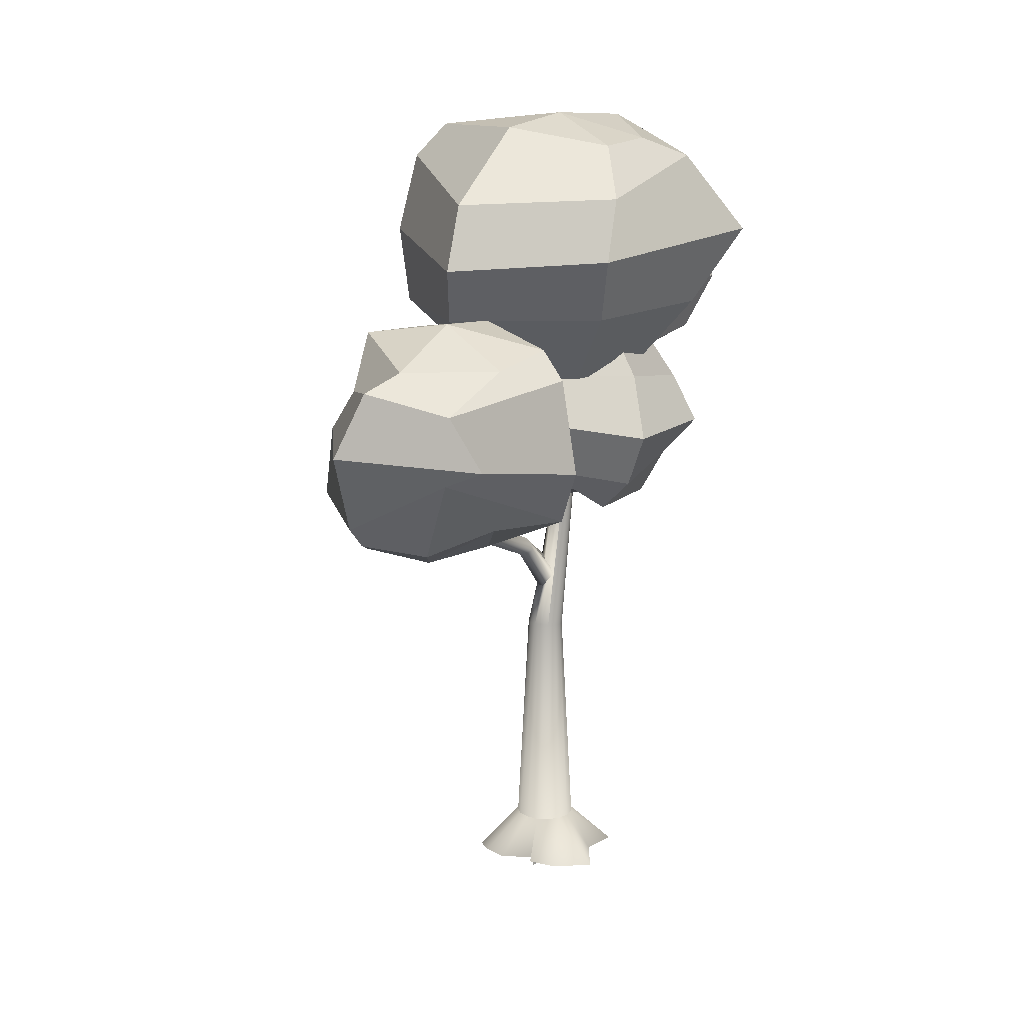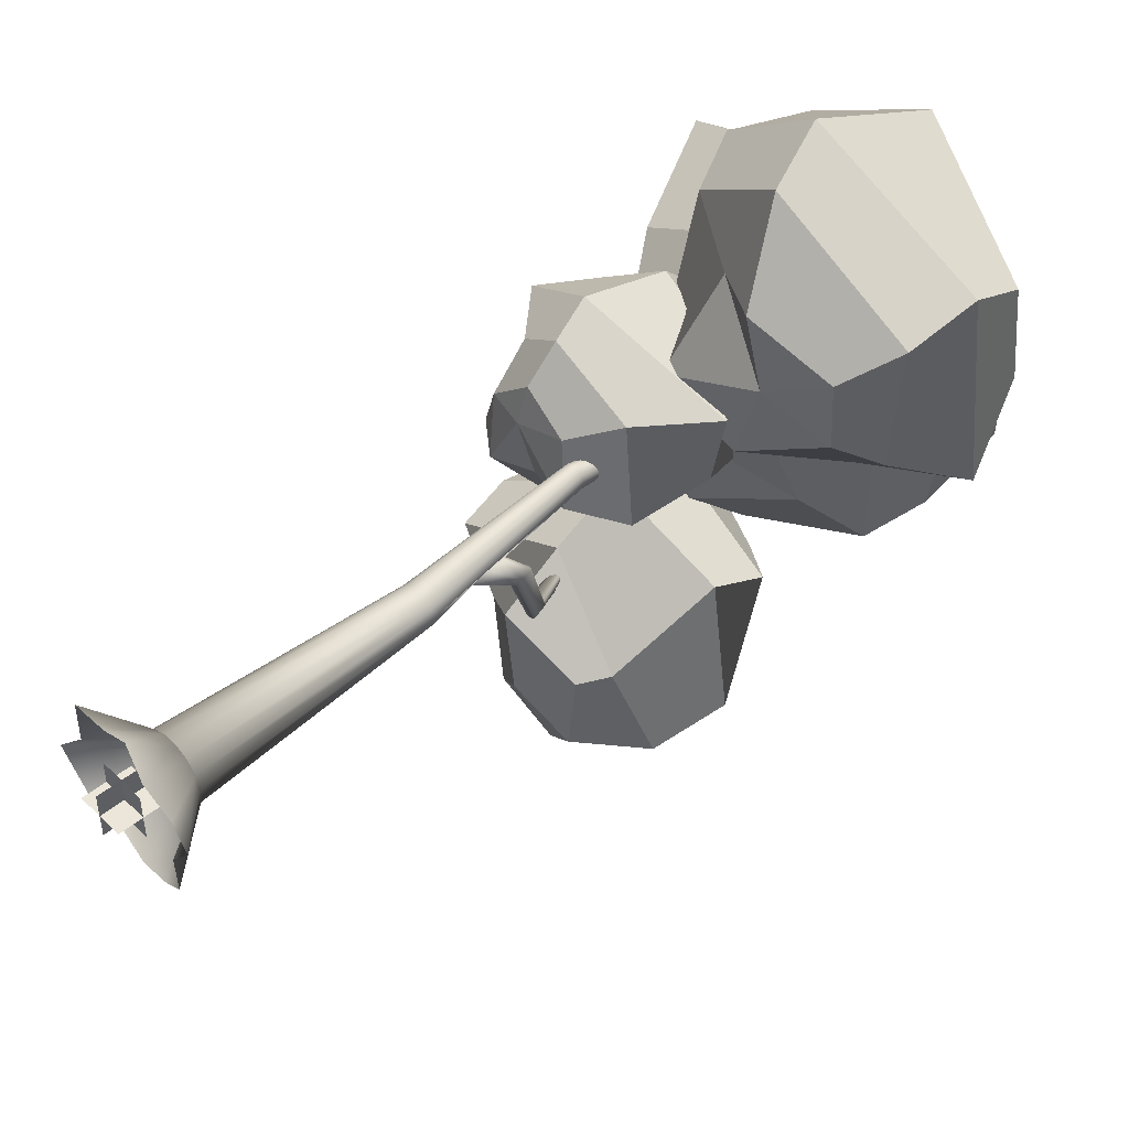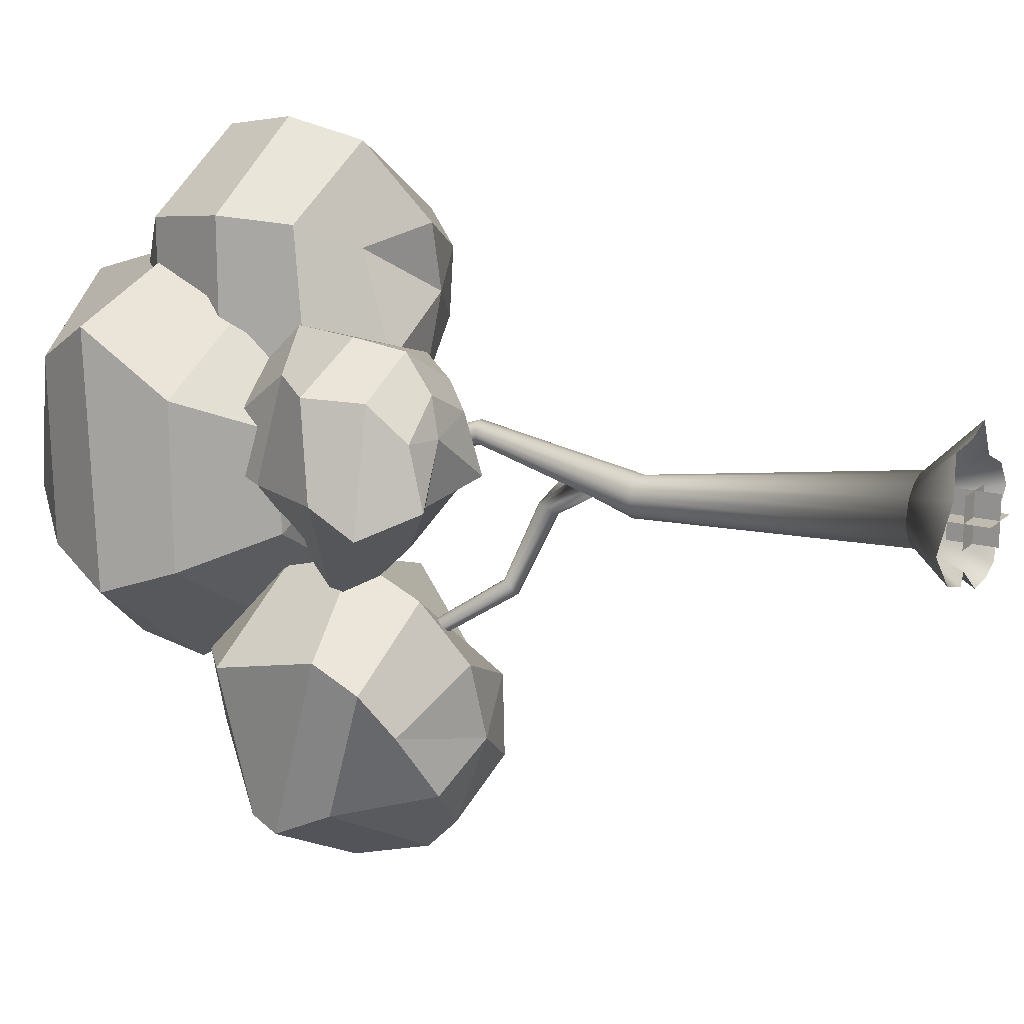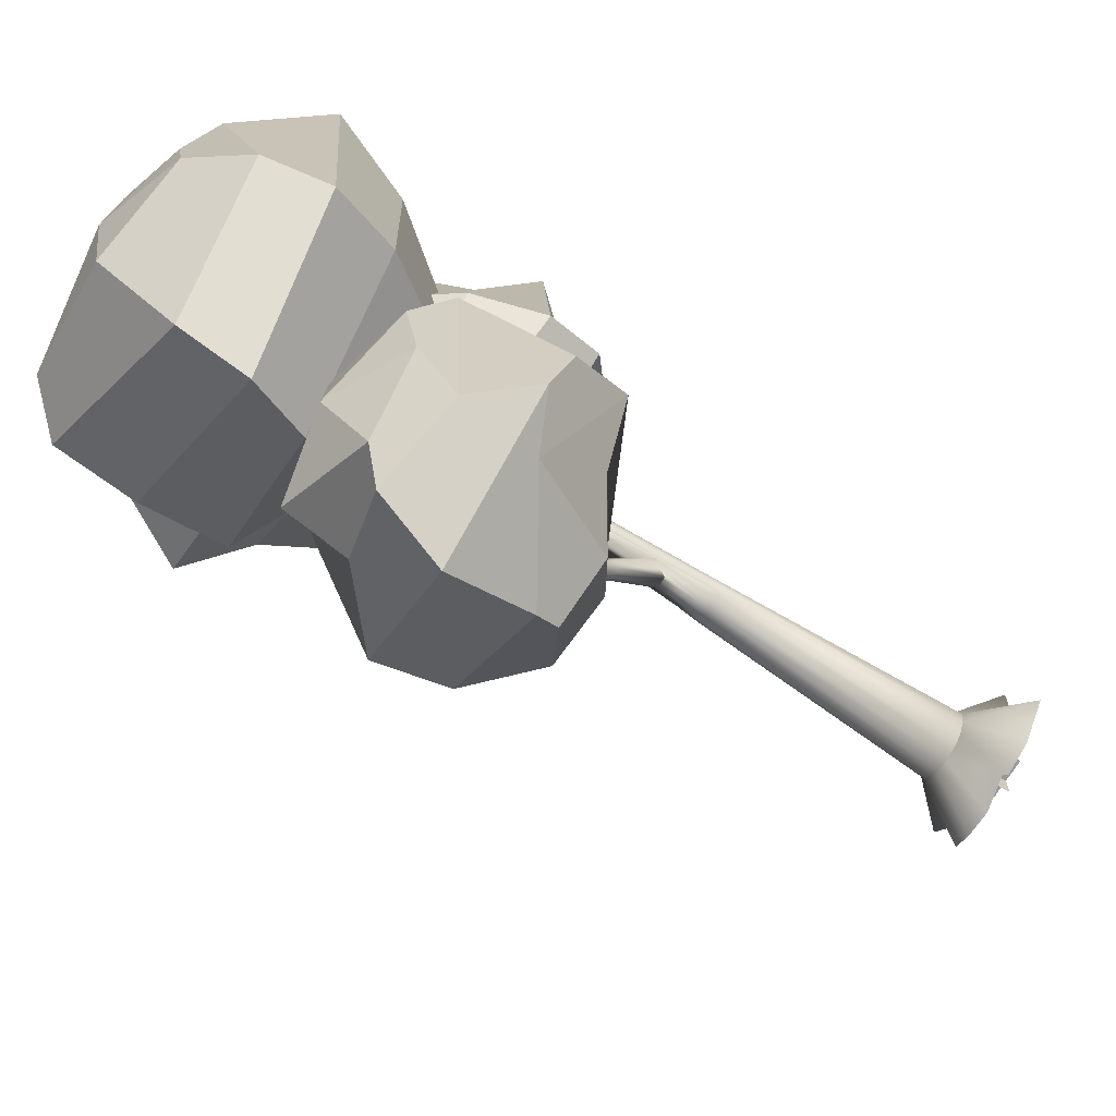
<metadata>
{"format":"obj","ext":"obj","renderer":"f3d","projection":"perspective","resolution":1024,"background":"white","views":[{"elev":15.0,"azim":-137.9,"up":"+Y"},{"elev":46.9,"azim":47.7,"up":"+Z"},{"elev":16.2,"azim":-60.2,"up":"+Z"},{"elev":-68.5,"azim":-120.9,"up":"+Z"}]}
</metadata>
<code>
g Cylinder_Cylinder.001
v 0.5324 0.00055 -2.848
v -0 2.001 -1.453
v 1.739 0.00055 -2.725
v 0.5908 2.001 -1.327
v 2.539 0.00055 -2.324
v 1.079 2.001 -0.9719
v 2.459 0.00055 -0.7902
v 1.381 2.001 -0.4489
v 3.423 0.00055 0.3981
v 1.445 2.001 0.1518
v 2.726 0.00055 1.395
v 1.258 2.001 0.7263
v 1.319 0.00055 2.023
v 0.8538 2.001 1.175
v 0.6554 0.00055 3.472
v 0.302 2.001 1.421
v -0.5516 0.00055 3.002
v -0.302 2.001 1.421
v -2.144 0.00055 2.877
v -0.8538 2.001 1.175
v -2.173 0.00055 1.117
v -1.258 2.001 0.7263
v -3.672 0.00055 -0.5201
v -1.445 2.001 0.1518
v -2.366 0.00055 -1.965
v -1.381 2.001 -0.4489
v -1.015 0.00055 -2.346
v -1.079 2.001 -0.9719
v -0.7707 0.00055 -1.839
v -0.5908 2.001 -1.327
v 0.5908 2.001 -1.327
v -0 2.001 -1.453
v 1.079 2.001 -0.9719
v 1.381 2.001 -0.4489
v 1.445 2.001 0.1518
v 1.258 2.001 0.7263
v 0.8538 2.001 1.175
v 0.302 2.001 1.421
v -0.302 2.001 1.421
v -0.8538 2.001 1.175
v -1.258 2.001 0.7263
v -1.445 2.001 0.1518
v -1.381 2.001 -0.4489
v -1.079 2.001 -0.9719
v -0.5908 2.001 -1.327
v -0.4338 13.13 -1.703
v -0.7902 13.14 -1.759
v -0.1315 13.11 -1.507
v 0.06459 13.07 -1.206
v 0.1205 13.04 -0.8518
v 0.02652 13 -0.5051
v -0.201 12.97 -0.2261
v -0.5228 12.96 -0.06313
v -0.8833 12.97 -0.04434
v -1.22 12.98 -0.173
v -1.475 13.02 -0.4268
v -1.604 13.05 -0.7619
v -1.584 13.09 -1.12
v -1.42 13.12 -1.44
v -1.139 13.14 -1.666
v -0.3042 20.17 0.289
v -0.5005 20.16 0.2131
v -0.1561 20.19 0.4382
v -0.08174 20.2 0.6348
v -0.09397 20.22 0.8448
v -0.1907 20.22 1.032
v -0.3551 20.23 1.164
v -0.5589 20.22 1.218
v -0.7668 20.21 1.184
v -0.9428 20.19 1.069
v -1.057 20.18 0.8926
v -1.088 20.16 0.6847
v -1.033 20.15 0.4817
v -0.8991 20.14 0.3185
v -0.7109 20.15 0.2235
v -1.028 24.88 -0.9915
v -1.15 24.87 -1.034
v -0.9343 24.88 -0.9032
v -0.8845 24.88 -0.7844
v -0.8873 24.89 -0.6555
v -0.9422 24.88 -0.5389
v -1.04 24.88 -0.4547
v -1.163 24.88 -0.4174
v -1.291 24.87 -0.4336
v -1.401 24.87 -0.5004
v -1.474 24.86 -0.6063
v -1.498 24.86 -0.7329
v -1.469 24.86 -0.8584
v -1.391 24.86 -0.9611
v -1.278 24.86 -1.023
v -1.084 29.87 -0.5629
v -1.181 29.87 -0.5699
v -0.9991 29.89 -0.5178
v -0.9399 29.9 -0.4424
v -0.9172 29.92 -0.3496
v -0.9348 29.94 -0.2556
v -0.9897 29.95 -0.1765
v -1.073 29.96 -0.1261
v -1.169 29.96 -0.1131
v -1.262 29.95 -0.1397
v -1.336 29.93 -0.2013
v -1.378 29.92 -0.2873
v -1.38 29.9 -0.3828
v -1.343 29.88 -0.4713
v -1.273 29.87 -0.5374
v -1.084 29.87 -0.5629
v -1.181 29.87 -0.5699
v -0.9991 29.89 -0.5178
v -0.9399 29.9 -0.4424
v -0.9172 29.92 -0.3496
v -0.9348 29.94 -0.2556
v -0.9897 29.95 -0.1765
v -1.073 29.96 -0.1261
v -1.169 29.96 -0.1131
v -1.262 29.95 -0.1397
v -1.336 29.93 -0.2013
v -1.378 29.92 -0.2873
v -1.38 29.9 -0.3828
v -1.343 29.88 -0.4713
v -1.273 29.87 -0.5374
v -1.27 34.08 -1.285
v -1.085 23.04 0.2017
v -1.015 22.42 0.4173
v -0.7797 23.11 0.1602
v -0.6733 22.39 0.4118
v -0.5328 22.8 0.01498
v -0.4645 22.4 0.1441
v -1.184 22.65 0.2431
v -0.9358 23.13 0.1978
v -0.8346 22.35 0.4717
v -0.4739 22.49 -0.05845
v -0.6405 23.01 0.0919
v -0.5425 22.41 0.2966
v -1.085 23.04 0.2017
v -1.015 22.42 0.4173
v -0.7797 23.11 0.1602
v -0.6733 22.39 0.4118
v -0.5328 22.8 0.01498
v -0.4645 22.4 0.1441
v -1.184 22.65 0.2431
v -0.9358 23.13 0.1978
v -0.8346 22.35 0.4717
v -0.4739 22.49 -0.05845
v -0.6405 23.01 0.0919
v -0.5425 22.41 0.2966
v 0.5376 24.33 1.987
v 0.7649 23.99 2.274
v 0.7299 24.45 1.916
v 1.012 24.06 2.249
v 0.9952 24.28 1.861
v 1.159 24.06 2.038
v 0.5811 24.05 2.111
v 0.6171 24.42 1.953
v 0.9121 24 2.315
v 1.127 24.07 1.872
v 0.8568 24.41 1.878
v 1.1 24.08 2.151
v 1.617 27.47 2.32
v 1.774 27.29 2.518
v 1.711 27.59 2.317
v 1.902 27.38 2.55
v 1.907 27.54 2.325
v 2.018 27.43 2.45
v 1.681 27.3 2.391
v 1.647 27.54 2.318
v 1.848 27.32 2.569
v 2.023 27.44 2.346
v 1.798 27.59 2.315
v 1.962 27.42 2.509
v 1.684 30.27 2.637
v -0.655 16.33 -0.7961
v -0.4258 15.22 -1.03
v -0.3981 16.35 -0.7291
v -1.171 15.66 -0.7555
v -0.6989 15.24 -1.082
v -0.655 16.33 -0.7961
v -0.1982 15.31 -0.8407
v -0.1677 16.21 -0.6004
v -0.08501 15.57 -0.4832
v -0.9645 15.38 -0.9879
v -0.9242 16.14 -0.7951
v -0.4253 16.63 -0.7034
v -0.464 15.06 -1.123
v -0.8446 15.08 -1.196
v -1.171 15.66 -0.7555
v -0.9242 16.14 -0.7951
v -0.9645 15.38 -0.9879
v -0.1042 16.43 -0.524
v -0.1467 15.18 -0.859
v 0.01107 15.54 -0.3607
v -0.7391 17.16 -1.904
v -0.5443 17.54 -1.874
v -0.1906 16.89 -2.263
v -0.4084 16.91 -2.272
v -0.3322 17.69 -1.867
v -0.1249 17.7 -1.837
v -0.6044 16.99 -2.15
v 0.06559 17.57 -1.788
v 0.006699 16.92 -2.126
v 0.1336 17.06 -1.82
v -1.322 18.44 -5.174
v -1.155 18.77 -5.091
v -0.8716 18.3 -5.598
v -1.066 18.31 -5.579
v -0.9702 18.91 -5.077
v -0.7837 18.92 -5.072
v -1.227 18.35 -5.436
v -0.6066 18.81 -5.076
v -0.6824 18.32 -5.493
v -0.5384 18.38 -5.215
v -3.618 22.03 -7.739
v -3.468 22.18 -7.504
v -3.181 22.04 -8.039
v -3.34 22.07 -8.045
v -3.308 22.23 -7.406
v -3.158 22.2 -7.375
v -3.496 22.07 -7.949
v -3.027 22.09 -7.412
v -3.05 21.96 -7.939
v -2.988 21.85 -7.706
v -3.115 24.65 -11.07
f 1 2 4 3
f 3 4 6 5
f 5 6 8 7
f 7 8 10 9
f 9 10 12 11
f 11 12 14 13
f 13 14 16 15
f 15 16 18 17
f 17 18 20 19
f 19 20 22 21
f 21 22 24 23
f 23 24 26 25
f 25 26 28 27
f 20 18 39 40
f 27 28 30 29
f 29 30 2 1
f 43 42 57 58
f 30 28 44 45
f 6 4 31 33
f 16 14 37 38
f 26 24 42 43
f 12 10 35 36
f 22 20 40 41
f 2 30 45 32
f 8 6 33 34
f 18 16 38 39
f 28 26 43 44
f 4 2 32 31
f 14 12 36 37
f 24 22 41 42
f 10 8 34 35
f 50 49 179 64 65
f 36 35 50 51
f 44 43 58 59
f 37 36 51 52
f 45 44 59 60
f 38 37 52 53
f 32 45 60 47
f 39 38 53 54
f 31 32 47 46
f 40 39 54 55
f 33 31 46 48
f 41 40 55 56
f 34 33 48 49
f 42 41 56 57
f 35 34 49 50
f 72 71 86 87
f 58 57 72 73
f 51 50 65 66
f 59 58 73 74 174
f 52 51 66 67
f 60 59 174 180
f 53 52 67 68
f 47 60 180 175
f 54 53 68 69
f 46 47 175 172
f 55 54 69 70
f 48 46 172 177
f 56 55 70 71
f 49 48 177 179
f 57 56 71 72
f 79 78 93 94
f 65 64 131 127
f 73 72 87 88
f 66 65 127 133
f 74 73 88 89
f 67 66 133 125
f 75 74 89 90
f 68 67 125 130
f 62 75 90 77
f 69 68 130 123
f 61 62 77 76
f 70 69 123 128
f 63 61 76 78
f 71 70 128 85 86
f 64 63 78 79 131
f 101 100 115 116
f 87 86 101 102
f 80 79 94 95
f 88 87 102 103
f 81 80 95 96
f 89 88 103 104
f 82 81 96 97
f 90 89 104 105
f 83 82 97 98
f 77 90 105 92
f 84 83 98 99
f 76 77 92 91
f 85 84 99 100
f 78 76 91 93
f 86 85 100 101
f 116 115 121
f 94 93 108 109
f 102 101 116 117
f 95 94 109 110
f 103 102 117 118
f 96 95 110 111
f 104 103 118 119
f 97 96 111 112
f 105 104 119 120
f 98 97 112 113
f 92 105 120 107
f 99 98 113 114
f 91 92 107 106
f 100 99 114 115
f 93 91 106 108
f 109 108 121
f 117 116 121
f 110 109 121
f 118 117 121
f 111 110 121
f 119 118 121
f 112 111 121
f 120 119 121
f 113 112 121
f 107 120 121
f 114 113 121
f 106 107 121
f 115 114 121
f 108 106 121
f 122 128 140 134
f 130 125 124 129
f 129 124 82 83
f 128 123 122
f 122 84 85 128
f 127 131 126
f 126 131 79 80
f 125 133 132 124
f 124 132 81 82
f 123 130 129 122
f 122 129 83 84
f 133 127 126 132
f 132 126 80 81
f 130 123 135 142
f 132 124 136 144
f 123 128 140 135
f 126 132 144 138
f 124 129 141 136
f 133 125 137 145
f 131 126 138 143
f 127 133 145 139
f 125 130 142 137
f 129 122 134 141
f 131 127 139 143
f 136 141 153 148
f 145 137 149 157
f 143 138 150 155
f 139 145 157 151
f 137 142 154 149
f 141 134 146 153
f 143 139 151 155
f 134 140 152 146
f 142 135 147 154
f 144 136 148 156
f 135 140 152 147
f 138 144 156 150
f 150 156 168 162
f 148 153 165 160
f 157 149 161 169
f 155 150 162 167
f 151 157 169 163
f 149 154 166 161
f 153 146 158 165
f 155 151 163 167
f 146 152 164 158
f 154 147 159 166
f 156 148 160 168
f 147 152 164 159
f 159 164 170
f 162 168 170
f 160 165 170
f 169 161 170
f 167 162 170
f 163 169 170
f 161 166 170
f 165 158 170
f 167 163 170
f 158 164 170
f 166 159 170
f 168 160 170
f 187 185 191 197
f 179 178 63 64
f 178 179 190 188
f 172 175 184 183
f 176 181 75 62
f 173 178 188 182
f 178 173 61 63
f 175 180 187 184
f 181 174 74 75
f 176 173 182 171
f 173 176 62 61
f 186 171 195 192
f 190 189 199 200
f 185 186 192 191
f 189 183 193 199
f 177 172 183 189
f 174 181 186 185
f 179 177 189 190
f 181 176 171 186
f 180 174 185 187
f 191 192 202 201
f 197 191 201 207
f 192 195 205 202
f 200 199 209 210
f 195 196 206 205
f 183 184 194 193
f 184 187 197 194
f 171 182 196 195
f 182 188 198 196
f 188 190 200 198
f 204 207 217 214
f 201 202 212 211
f 207 201 211 217
f 202 205 215 212
f 210 209 219 220
f 194 197 207 204
f 196 198 208 206
f 193 194 204 203
f 198 200 210 208
f 199 193 203 209
f 216 218 221
f 214 217 221
f 211 212 221
f 217 211 221
f 212 215 221
f 206 208 218 216
f 203 204 214 213
f 208 210 220 218
f 209 203 213 219
f 205 206 216 215
f 213 214 221
f 218 220 221
f 219 213 221
f 215 216 221
f 220 219 221
g Sphere_Sphere.003
v -3.109 28.87 -2.274
v -3.109 26.99 -4.157
v -3.473 25.22 -6.897
v -2.892 22.08 -3.724
v -3.546 20.97 -1.769
v -0.8807 28.87 -0.9875
v 0.7502 26.99 -1.929
v 1.615 24.92 -0.9457
v 0.7502 21.84 -1.929
v -0.8807 19.96 -0.9875
v -0.8807 28.87 1.585
v 0.7502 26.99 2.527
v 2.557 24.6 2.826
v 0.1465 22.03 2.459
v -1.473 20.42 1.701
v -3.109 28.87 2.871
v -3.109 26.99 4.755
v -4.033 23.85 4.78
v -3.368 21.88 4.304
v -3.518 20.64 2.747
v -3.109 29.56 0.2988
v -5.276 28.43 1.527
v -5.558 26.17 3.337
v -7.241 24.19 3.014
v -5.57 22.34 2.642
v -5.31 20.58 1.199
v -5.261 28.64 -0.9255
v -6.468 26.83 -0.953
v -7.328 23.88 -1.219
v -7.3 21.84 -2.332
v -5.067 20.12 -1.518
v -3.68 20.26 1.096
v -4.414 28.75 -14.93
v -3.661 27.93 -16.4
v -2.757 25.02 -17.49
v -2.599 21.54 -16.45
v -2.186 20.47 -15.32
v -0.2833 29.82 -12.86
v -0.1995 27.18 -13.76
v 3.335 24.59 -11.88
v 2.159 21.92 -13.44
v -0.03696 19.43 -12.93
v -0.558 29.74 -9.747
v 1.841 27.89 -8.185
v 2.252 24.8 -6.178
v 0.7386 21 -9.646
v 0.1717 19.64 -9.542
v -3.144 30.06 -7.861
v -3.12 27.89 -5.32
v -3.12 24.58 -4.434
v -3.018 21.59 -5.862
v -3.267 19.12 -8.013
v -3.467 30.31 -10.95
v -6.738 29.12 -7.968
v -8.081 27.89 -8.185
v -8.093 23.33 -7.201
v -8.081 21.27 -8.185
v -6.001 20.91 -10.54
v -6.691 28.53 -10.86
v -7.089 27.06 -14.59
v -8.783 24.77 -14.31
v -6.461 23.77 -14.22
v -4.388 19.94 -13.33
v -2.479 18.85 -11.28
v -2.019 38.77 -5.075
v -2.852 35.54 -9.461
v -2.709 32.54 -10.1
v -1.28 29.88 -8.497
v -1.28 26.84 -5.451
v 2.968 38.66 -4.229
v 5.023 37.02 -4.185
v 4.825 33.51 -5.651
v 4.961 29.88 -4.894
v 2.759 28.49 -3.628
v 2.191 38.82 -0.3335
v 5.08 37.23 1.051
v 5.927 34.05 2.871
v 4.961 29.88 2.313
v 2.323 26.84 0.7902
v -2.086 39.01 2.838
v -1.565 38.04 5.726
v -1.28 34.05 7.031
v -1.28 29.88 5.917
v -1.28 26.84 2.871
v -2.115 39.31 -1.59
v -5.35 38.14 0.7586
v -6.381 37.22 2.98
v -8.413 33.64 4.971
v -7.474 30.27 2.199
v -4.883 26.84 0.7902
v -5.971 37.97 -2.56
v -7.921 35.76 -4.29
v -8.658 33.06 -5.742
v -7.532 30.18 -4.8
v -4.883 26.84 -3.371
v -1.232 26.11 -1.365
v 2.51 36.68 1.695
v 2.51 34.04 -0.9457
v 2.51 30.44 -1.912
v 2.744 27.85 -0.7295
v 2.752 24.85 1.317
v 5.938 35.33 3.726
v 7.738 33.94 2.646
v 8.928 30.77 0.4378
v 6.707 28.46 1.115
v 6.409 25.82 3.519
v 6.167 34.15 6.514
v 8.07 32.9 7.638
v 8.293 30.41 8.772
v 7.852 27.62 7.814
v 6.412 25.63 6.505
v 2.917 34.13 9.279
v 2.51 34.04 11.55
v 0.824 29.98 12.32
v 1.845 27.09 11.43
v 3.129 24.64 8.101
v 3.23 35.43 5.748
v 0.2297 35.95 7.642
v -2.9 34.04 8.426
v -3.737 30.44 8.909
v -2.326 27.71 8.549
v 0.4654 26.3 7.318
v -0.6133 36.68 3.498
v -2.9 34.04 2.178
v -3.737 30.44 1.695
v -2.9 26.83 2.178
v -0.526 24.32 3.136
v 3.931 24.71 5.122
f 226 225 230 231
f 224 223 228 229
f 222 242 227
f 253 226 231
f 225 224 229 230
f 223 222 227 228
f 227 242 232
f 253 231 236
f 230 229 234 235
f 228 227 232 233
f 231 230 235 236
f 229 228 233 234
f 253 236 241
f 235 234 239 240
f 233 232 237 238
f 236 235 240 241
f 234 233 238 239
f 232 242 237
f 253 241 247
f 240 239 245 246
f 238 237 243 244
f 241 240 246 247
f 239 238 244 245
f 237 242 243
f 253 247 252
f 246 245 250 251
f 244 243 248 249
f 247 246 251 252
f 245 244 249 250
f 243 242 248
f 251 250 224 225
f 249 248 222 223
f 252 251 225 226
f 250 249 223 224
f 248 242 222
f 253 252 226
f 258 257 262 263
f 256 255 260 261
f 254 274 259
f 285 258 263
f 257 256 261 262
f 255 254 259 260
f 259 274 264
f 285 263 268
f 262 261 266 267
f 260 259 264 265
f 263 262 267 268
f 261 260 265 266
f 285 268 273
f 267 266 271 272
f 265 264 269 270
f 268 267 272 273
f 266 265 270 271
f 264 274 269
f 285 273 279
f 272 271 277 278
f 270 269 275 276
f 273 272 278 279
f 271 270 276 277
f 269 274 275
f 285 279 284
f 278 277 282 283
f 276 275 280 281
f 279 278 283 284
f 277 276 281 282
f 275 274 280
f 283 282 256 257
f 281 280 254 255
f 284 283 257 258
f 282 281 255 256
f 280 274 254
f 285 284 258
f 290 289 294 295
f 288 287 292 293
f 286 306 291
f 317 290 295
f 289 288 293 294
f 287 286 291 292
f 291 306 296
f 317 295 300
f 294 293 298 299
f 292 291 296 297
f 295 294 299 300
f 293 292 297 298
f 317 300 305
f 299 298 303 304
f 297 296 301 302
f 300 299 304 305
f 298 297 302 303
f 296 306 301
f 317 305 311
f 304 303 309 310
f 302 301 307 308
f 305 304 310 311
f 303 302 308 309
f 301 306 307
f 317 311 316
f 310 309 314 315
f 308 307 312 313
f 311 310 315 316
f 309 308 313 314
f 307 306 312
f 315 314 288 289
f 313 312 286 287
f 316 315 289 290
f 314 313 287 288
f 312 306 286
f 317 316 290
f 322 321 326 327
f 320 319 324 325
f 318 338 323
f 349 322 327
f 321 320 325 326
f 319 318 323 324
f 323 338 328
f 349 327 332
f 326 325 330 331
f 324 323 328 329
f 327 326 331 332
f 325 324 329 330
f 349 332 337
f 331 330 335 336
f 329 328 333 334
f 332 331 336 337
f 330 329 334 335
f 328 338 333
f 349 337 343
f 336 335 341 342
f 334 333 339 340
f 337 336 342 343
f 335 334 340 341
f 333 338 339
f 349 343 348
f 342 341 346 347
f 340 339 344 345
f 343 342 347 348
f 341 340 345 346
f 339 338 344
f 347 346 320 321
f 345 344 318 319
f 348 347 321 322
f 346 345 319 320
f 344 338 318
f 349 348 322
g Plane_Plane.002
v -1 0 1
v 1 0 1
v -1 0 -1
v 1 0 -1
v -1 -1 -0
v 1 -1 -0
v -1 1 0
v 1 1 0
v -0 1 1
v 0 -1 1
v -0 1 -1
v 0 -1 -1
f 350 351 353 352
f 354 355 357 356
f 358 359 361 360

</code>
